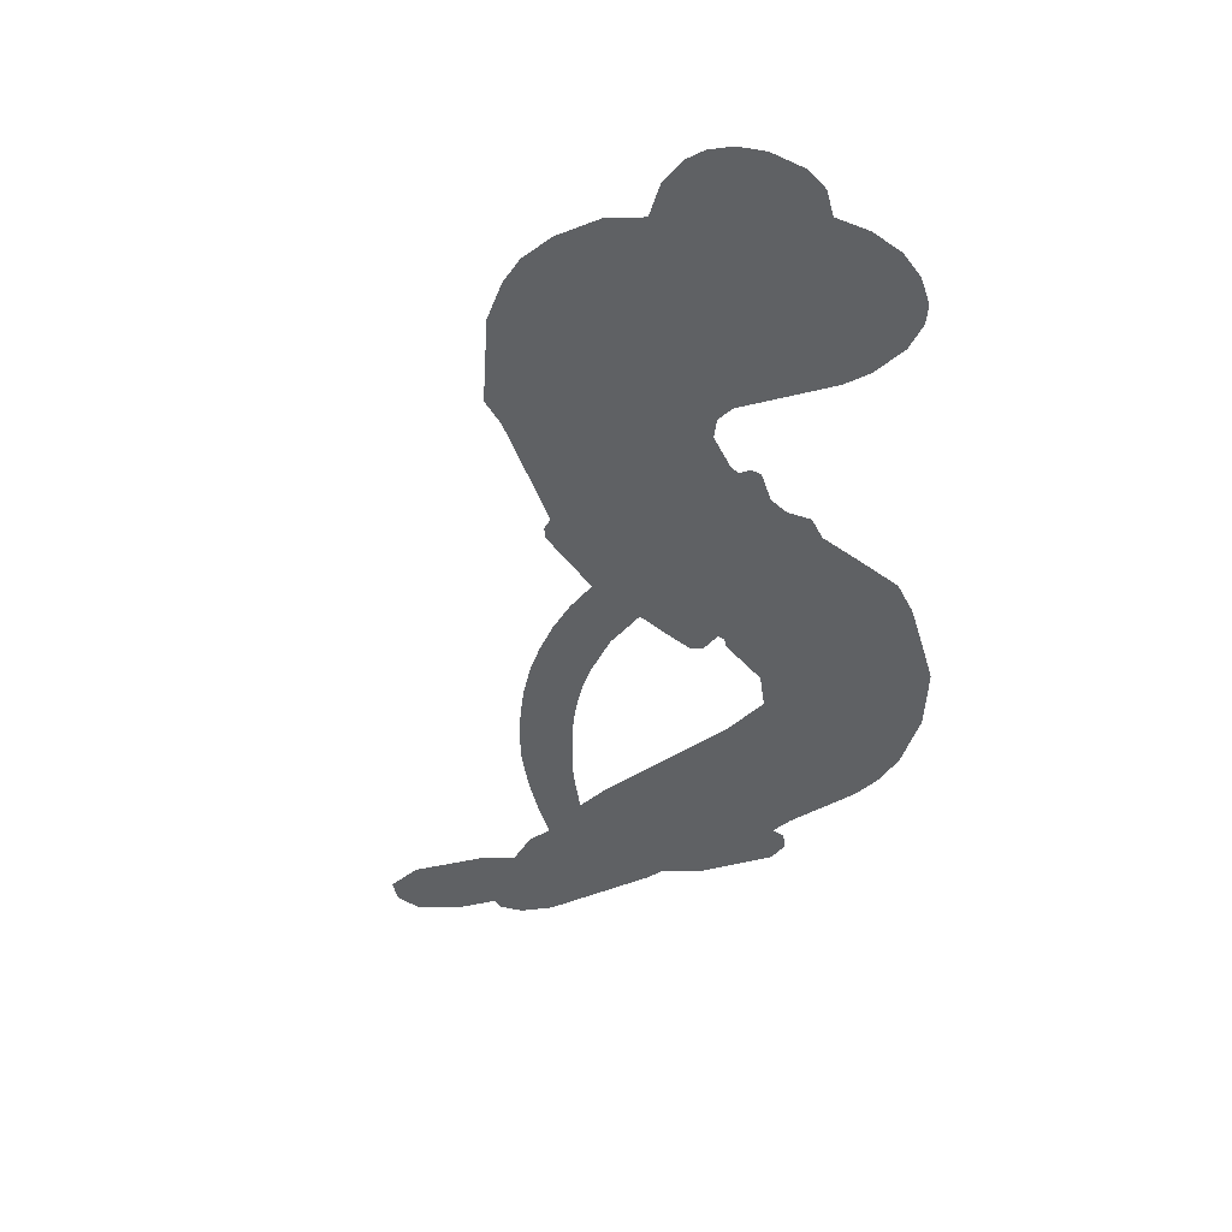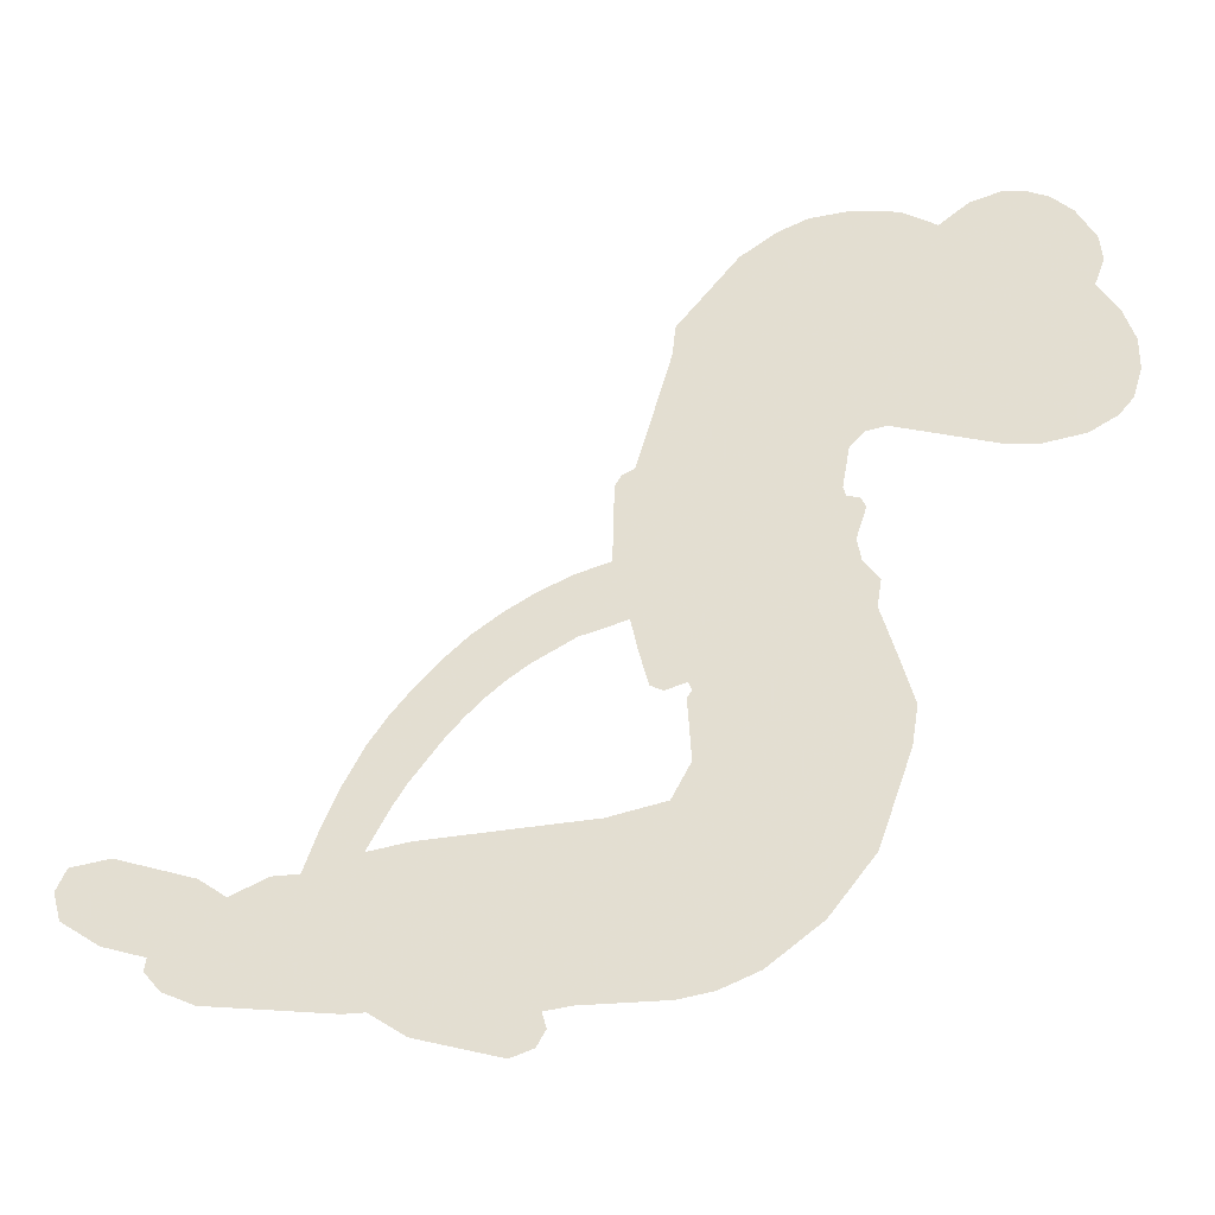
<metadata>
{"format":"obj","ext":"obj","renderer":"f3d","projection":"perspective","resolution":1024,"background":"white","views":[{"elev":-45.5,"azim":-144.5,"up":"+Z"},{"elev":-34.9,"azim":-168.7,"up":"+Y"}]}
</metadata>
<code>
v -457.8 42.74 0
v -456.2 47.72 0
v -453.6 52.16 0
v -455 56.1 0
v -454.7 59.84 0
v -452.2 64.7 0
v -449.4 67.63 0
v -446.3 69.23 0
v -443.3 69.6 0
v -439.2 68.47 0
v -435.1 65.34 0
v -430.5 68.45 0
v -424 69.75 0
v -418.7 69.45 0
v -414.7 67.86 0
v -409.5 64.43 0
v -401.1 54.08 0
v -400.6 49.67 0
v -395.8 32.31 0
v -394.1 31.47 0
v -393.1 29.87 0
v -392.9 18.71 0
v -363.5 -3.638 0
v -354.8 -26.21 0
v -354 -26.74 0
v -344.2 -19.44 0
v -333.5 -15.55 0
v -328.2 -16.23 0
v -326.9 -19.29 0
v -327.9 -23.23 0
v -333.3 -27.06 0
v -341.3 -29.88 0
v -351.6 -30.46 0
v -352.8 -32.53 0
v -354.7 -33.54 0
v -358.5 -32.65 0
v -363 -36.92 0
v -370.2 -42.06 0
v -381.4 -45.7 0
v -384.4 -44.7 0
v -385.6 -42.52 0
v -384.5 -38.6 0
v -381.5 -35.69 0
v -373.5 -31.43 0
v -359.4 -29.03 0
v -395 9.98 0
v -397.3 0.3409 0
v -398.9 -0.5934 0
v -401.8 0.1882 0
v -402.3 -0.8824 0
v -401.6 -2.003 0
v -402.1 -10.56 0
v -399.5 -15.44 0
v -391.9 -16.87 0
v -369.5 -17.38 0
v -362.7 -18.34 0
v -356.9 -20.17 0
v -352.9 -20.1 0
v -341.9 -25.03 0
v -339.2 -28.12 0
v -338.8 -30.83 0
v -341.1 -33.6 0
v -345.5 -35.78 0
v -362.4 -38.5 0
v -375.7 -38.83 0
v -382.4 -40.69 0
v -388.5 -40.04 0
v -399.8 -40.48 0
v -404.3 -39.83 0
v -409.4 -37.83 0
v -416.5 -32.46 0
v -422.5 -24.7 0
v -427.2 -11.52 0
v -428 -6.14 0
v -424.3 7.73 0
v -424.9 11.56 0
v -422.8 14.65 0
v -422.3 17.79 0
v -423.7 22.39 0
v -423 23.81 0
v -421.4 24.37 0
v -421 25.7 0
v -422.1 31.5 0
v -424.1 33.71 0
v -426.9 34.15 0
v -440.6 29.23 0
v -444.9 28.63 0
v -450.5 29.39 0
v -454.4 31.49 0
v -456.4 33.86 0
v -457.7 38.11 0
v -372.9 -3.984 0
v -355.3 -27.9 0
v -418.9 24.47 0
v -404 0.5917 0
v -401.9 -6.275 0
v -421.6 22.22 0
v -396.2 29.14 0
v -396 5.134 0
v -365.3 -15.72 0
v -353.3 -28.9 0
v -362.2 -22.22 0
v -360.8 -25.59 0
v -423 20.1 0
v -402.5 2.915 0
v -349.1 -23.11 0
v -355.4 -30.76 0
v -350.3 -26.68 0
v -342.6 -30.02 0
v -381.8 -41.81 0
v -417.8 28.95 0
v -404 -2.52 0
v -420.2 19.76 0
v -451.2 36.25 0
v -444.2 64.2 0
v -424.7 38.88 0
v -393.1 24.32 0
v -399.5 2.378 0
v -358.4 -14.86 0
v -356.5 -20.57 0
v -407.4 4.497 0
v -401.6 31.6 0
v -418.2 15.52 0
v -419.2 36.2 0
v -400.3 6.946 0
v -357.8 -26.15 0
v -409.6 -0.8533 0
v -358.7 -22.98 0
v -359.8 -19.68 0
v -420 10.46 0
v -354.8 -27.15 0
v -366.5 -30.21 0
v -331.3 -19.4 0
v -346.4 -30.18 0
v -375.8 -43.88 0
v -448.3 57.37 0
v -363.6 -18.91 0
v -354.8 -23.36 0
v -362.6 -31.81 0
v -361.5 -25.38 0
v -347.4 -22.56 0
v -350.9 -25.18 0
v -419.5 61.42 0
v -400.9 -32.23 0
v -453.5 40.46 0
v -443.8 35.94 0
v -448.2 63.67 0
v -410.4 24.81 0
v -408.9 -8.036 0
v -338.9 -17.5 0
v -346.2 -26.03 0
v -451.4 55.22 0
v -447 49.77 0
v -447.9 53.53 0
v -440.8 53.17 0
v -444.2 55.8 0
v -353.9 -37.14 0
v -346.6 -27.28 0
v -418 65.33 0
v -408.7 51.07 0
v -401.5 -36.5 0
v -443.2 32.11 0
v -433.8 31.69 0
v -447.6 33.45 0
v -414.7 25.83 0
v -405.1 -8.258 0
v -407.3 -14.07 0
v -444.3 52.16 0
v -441.4 46.11 0
v -438.6 59.56 0
v -444.9 60.01 0
v -422.9 64.99 0
v -414.1 61.55 0
v -404.5 51.51 0
v -394.2 -40.26 0
v -406 -33.66 0
v -415.5 21.02 0
v -410.6 32.9 0
v -440.8 56.74 0
v -435.5 54.94 0
v -405.3 59.25 0
v -418.3 32.6 0
v -398 -34.82 0
v -394.5 -28.72 0
v -413.6 29.92 0
v -407 55.15 0
v -398.2 40.99 0
v -415 34.29 0
v -410.1 58.81 0
v -413.7 42.6 0
v -405.8 43.81 0
v -415.5 38.63 0
v -404 47.47 0
v -409.9 38.46 0
v -420 43.1 0
v -399.4 45.33 0
v -418.9 39.73 0
v -402.1 42.26 0
v -405.5 39.31 0
v -401.3 37.97 0
v -404.6 34.94 0
v -397 36.65 0
v -406.4 30.37 0
v -399.9 34.71 0
v -422.4 36.53 0
v -407.2 1.277 0
v -410.5 2.648 0
v -412.2 9.091 0
v -416.2 -0.7453 0
v -331.9 -23.32 0
v -335.7 -20.73 0
v -340.3 -22.08 0
v -447.3 41.18 0
v -447.5 37.32 0
v -401.8 21.68 0
v -451.4 47.87 0
v -431.7 39.23 0
v -403.3 -14.3 0
v -405.7 -21.15 0
v -402.5 -18.38 0
v -406.1 -17.53 0
v -412.9 -17.81 0
v -409.4 -19.74 0
v -399.8 -24.52 0
v -414.5 -24.9 0
v -402.2 -21.89 0
v -405 -26.82 0
v -397.4 -20.04 0
v -412.7 -21.59 0
v -424.9 -18.12 0
v -409.7 -25.4 0
v -439.4 63.98 0
v -441.7 61.3 0
v -426.8 66.58 0
v -430.6 63.57 0
v -426.3 62.11 0
v -430.2 57.64 0
v -412.1 66.14 0
v -414.9 64.71 0
v -406.1 -37.02 0
v -411.3 -32.92 0
v -436.6 49.24 0
v -407.4 61.84 0
v -416.6 53.64 0
v -415.7 11.82 0
v -416.6 7.018 0
v -409.3 16.37 0
v -413.8 15.86 0
v -411.2 12.91 0
v -407 9.818 0
v -420.2 -7.631 0
v -343.8 -23.15 0
v -341 -25.94 0
v -337.3 -28.47 0
v -336.4 -24.62 0
v -450.2 39.53 0
v -450.6 43.73 0
v -446.7 45.46 0
v -396.9 21.58 0
v -402.8 26.64 0
v -450.3 51.11 0
v -428.3 37.66 0
v -428 42.74 0
v -430.3 32.92 0
v -438.4 34.74 0
v -433.2 35.59 0
v -436.4 39.03 0
v -434.3 44.16 0
v -404.2 -30.44 0
v -400.9 -28.3 0
v -408.4 -29.48 0
v -412.7 -28.84 0
v -395.1 -24.09 0
v -380.7 -17.11 0
v -393.5 -20.49 0
v -390.7 -23.88 0
v -386.3 -16.99 0
v -389.9 -28.36 0
v -391.9 -32.19 0
v -382.8 -24.83 0
v -389.5 -20.07 0
v -395.6 -32.18 0
v -390.1 -36.04 0
v -386.9 -25.53 0
v -385.3 -21.25 0
v -385 -36.42 0
v -381.3 -21.1 0
v -383.9 -30.63 0
v -375.4 -25.62 0
v -387.8 -31.89 0
v -375.1 -17.24 0
v -379 -24.19 0
v -380.2 -28.34 0
v -375.8 -21.41 0
v -379.2 -34.11 0
v -370.3 -23.04 0
v -395.7 -16.15 0
v -434.3 60.86 0
v -437.6 52.37 0
v -439.9 49.85 0
v -434.2 51.76 0
v -432 54.53 0
v -432.6 47.94 0
v -425.6 53.01 0
v -430.5 51.07 0
v -428.2 47.23 0
v -424.1 45.12 0
v -423.2 41.88 0
v -419.8 48.83 0
v -424.6 49.1 0
v -414.2 57.21 0
v -418.3 57.44 0
v -412.3 53.32 0
v -423.3 58.1 0
v -421.2 53.9 0
v -414.8 49.04 0
v -413.2 5.375 0
v -416.3 3.141 0
v -426.2 0.7843 0
v -420.7 4.741 0
v -425.2 4.262 0
v -422.7 1.674 0
v -423.3 -3.474 0
v -409.3 7.343 0
v -404.3 6.89 0
v -402.4 11.31 0
v -424.4 -8.303 0
v -417.4 -19.88 0
v -454.4 44.42 0
v -396.8 25.38 0
v -406.8 26.49 0
v -409.9 28.76 0
v -406.7 21.71 0
v -399.8 28.5 0
v -437.2 30.46 0
v -431.4 42.55 0
v -437.7 45.69 0
v -440 41.79 0
v -443.8 42.88 0
v -381.4 -37.11 0
v -375.8 -30.53 0
v -433.6 57.62 0
v -426.8 58.59 0
v -417.1 45.84 0
v -419.2 -3.61 0
v -414.6 -7.039 0
v -427.1 -2.681 0
v -398.7 10.46 0
v -396 14.76 0
v -405.7 14.03 0
v -400.9 16.35 0
v -400.1 24.58 0
v -411 20.43 0
v -440.5 37.96 0
v -375 -34.67 0
v -369.1 -38.66 0
v -368.4 -31.25 0
v -372.4 -38.75 0
v -370.8 -34.87 0
v -366.5 -35.16 0
v -372.2 -31.36 0
v -370.4 -27.38 0
v -362.8 -30.91 0
v -366.2 -25.31 0
v -363.8 -22.15 0
v -360.1 -21.95 0
v -366.1 -17.86 0
v -383 5.224 0
v -375.6 10.29 0
v -397.5 18.03 0
v -404.7 18.08 0
v -362.7 -34.71 0
v -357.5 -32.77 0
v -358.2 -37.82 0
v -350.7 -30.33 0
v -367.2 -21.22 0
v -388.7 8.31 0
v -354.4 -30.8 0
v -349.7 -36.46 0
v -352.1 -33.72 0
v -348.1 -33.03 0
v -383.6 15.4 0
v -392.6 15.52 0
v -388.1 17.37 0
v -377.4 -38.93 0
v -373.8 -40.46 0
v -369.6 -36.05 0
v -377.5 -33.56 0
v -374.1 -36.18 0
v -450.7 60.52 0
v -407.6 -4.303 0
v -411.6 -4.334 0
v -409.6 42.51 0
v -408.9 46.76 0
v -408.1 35.39 0
v -419.5 -28.59 0
v -418.5 -24.7 0
v -372.3 -19.86 0
v -421.4 -13.4 0
v -416.9 -15.07 0
v -412.3 -12.66 0
v -418 -11.12 0
v -409.2 -11.35 0
v -414.8 -10.38 0
v -365.7 -28.87 0
v -358.8 -28.68 0
v -357.9 -25.19 0
v -387.4 12.85 0
v -391.9 9.102 0
v -384.5 9.272 0
v -379.6 13.08 0
v -377.6 1.062 0
v -380.2 8.811 0
v -380.2 3.277 0
v -369 3.712 0
v -376.1 5.593 0
v -373.1 1.994 0
v -372.1 7.106 0
v -375.2 -1.362 0
v -366.6 -39.49 0
v -366 -34.24 0
v -370 -30.82 0
v -412.6 46.12 0
v -426 -14.82 0
v -420.8 -17.52 0
v -423.7 -21.42 0
v -420.3 -21.7 0
v -390.8 12.62 0
v -360.7 -9.162 0
v -362 -13.09 0
v -368.7 -9.558 0
v -366.9 -12.57 0
v -364.7 -9.1 0
v -367.1 -5.622 0
v -366.1 0.1096 0
v -370.1 -0.8106 0
v -393.8 -35.46 0
v -397.1 -38.22 0
f 112 206 391
f 186 160 174
f 75 130 76
f 203 122 201
f 105 121 206
f 45 107 93
f 51 50 112
f 123 78 77
f 89 88 114
f 125 118 99
f 1 91 145
f 162 164 87
f 25 108 106
f 43 42 110
f 80 79 97
f 126 93 24
f 58 138 142
f 179 299 180
f 128 129 102
f 105 125 325
f 52 166 167
f 143 159 172
f 240 176 70
f 142 138 131
f 176 240 161
f 223 231 219
f 59 158 109
f 95 112 50
f 117 21 98
f 113 94 97
f 97 104 113
f 104 78 113
f 349 383 22
f 166 112 391
f 105 95 49
f 74 73 327
f 51 112 96
f 82 94 111
f 107 34 101
f 52 218 53
f 323 345 322
f 203 260 122
f 90 89 114
f 167 221 218
f 145 256 257
f 91 90 114
f 298 232 170
f 98 19 334
f 282 183 437
f 77 76 130
f 4 3 152
f 152 5 4
f 56 365 366
f 45 126 103
f 115 9 8
f 8 7 147
f 45 139 36
f 106 151 252
f 147 7 6
f 381 158 375
f 114 145 91
f 246 208 245
f 136 154 156
f 10 9 115
f 19 122 334
f 205 83 124
f 17 174 18
f 84 205 116
f 165 111 94
f 182 83 111
f 162 146 164
f 239 15 159
f 206 207 127
f 129 137 102
f 236 234 235
f 350 250 326
f 172 159 14
f 180 302 342
f 126 45 93
f 322 318 320
f 239 238 15
f 211 150 212
f 5 152 390
f 136 152 154
f 25 93 101
f 31 30 210
f 107 45 36
f 124 192 197
f 161 183 144
f 119 430 137
f 120 119 129
f 296 364 376
f 359 361 355
f 287 274 285
f 363 373 406
f 276 285 281
f 50 49 95
f 53 218 220
f 275 54 297
f 49 48 118
f 126 128 103
f 274 287 294
f 58 57 138
f 78 123 113
f 407 406 131
f 118 105 49
f 375 158 142
f 68 161 69
f 61 109 62
f 421 139 132
f 109 60 59
f 166 52 96
f 423 394 160
f 60 109 61
f 348 349 351
f 85 84 116
f 141 58 142
f 162 87 86
f 43 110 385
f 134 32 151
f 386 385 135
f 110 42 41
f 110 135 385
f 102 103 128
f 57 366 407
f 40 110 41
f 40 39 110
f 421 387 420
f 119 137 129
f 141 158 59
f 37 36 139
f 105 206 95
f 47 118 48
f 94 81 97
f 95 206 112
f 430 433 432
f 432 100 430
f 413 416 369
f 82 81 94
f 177 165 94
f 98 20 19
f 98 21 20
f 97 79 104
f 63 62 109
f 108 151 106
f 117 330 259
f 210 133 211
f 93 107 101
f 83 82 111
f 259 22 117
f 348 99 46
f 47 99 118
f 24 93 25
f 132 139 45
f 35 34 107
f 126 24 128
f 101 34 33
f 118 125 105
f 130 123 77
f 115 8 147
f 128 24 120
f 108 101 33
f 27 133 28
f 108 33 134
f 255 253 254
f 185 111 165
f 28 133 29
f 133 30 29
f 129 128 120
f 110 39 135
f 159 15 14
f 145 114 256
f 193 160 394
f 101 108 25
f 389 388 385
f 36 35 107
f 168 154 153
f 81 80 97
f 372 373 363
f 151 108 134
f 214 114 164
f 145 257 329
f 163 265 335
f 179 233 171
f 390 6 5
f 147 390 171
f 113 123 177
f 177 123 248
f 209 346 392
f 397 396 225
f 261 154 152
f 27 150 211
f 253 252 151
f 152 136 390
f 3 2 216
f 168 169 300
f 261 152 3
f 168 156 154
f 261 153 154
f 234 236 172
f 179 156 155
f 147 171 115
f 64 374 372
f 375 380 381
f 141 142 158
f 142 131 375
f 172 14 13
f 143 173 239
f 308 205 197
f 196 198 187
f 283 175 67
f 161 144 176
f 264 266 163
f 214 146 213
f 85 262 264
f 262 85 116
f 114 88 164
f 87 164 88
f 177 94 113
f 332 148 331
f 112 166 96
f 166 149 403
f 346 209 345
f 223 219 221
f 169 168 153
f 155 156 168
f 265 162 86
f 162 265 146
f 179 180 170
f 11 10 232
f 136 156 171
f 171 156 179
f 12 234 13
f 172 13 234
f 173 311 189
f 189 311 313
f 16 173 189
f 200 198 199
f 288 280 284
f 183 282 144
f 270 184 224
f 70 176 241
f 245 248 123
f 148 165 177
f 188 194 192
f 188 182 185
f 179 155 299
f 179 170 233
f 299 300 242
f 301 302 180
f 188 192 124
f 17 181 186
f 83 182 124
f 438 161 68
f 437 283 279
f 288 290 286
f 220 226 228
f 332 165 148
f 188 185 178
f 17 186 174
f 189 186 181
f 174 193 18
f 185 182 111
f 202 187 200
f 182 188 124
f 16 189 243
f 311 173 312
f 189 313 186
f 194 190 192
f 18 193 196
f 194 188 178
f 190 195 197
f 160 193 174
f 198 196 193
f 122 204 201
f 393 194 199
f 160 313 316
f 304 314 343
f 190 197 192
f 198 193 191
f 197 195 308
f 199 191 393
f 198 191 199
f 395 194 178
f 198 200 187
f 201 200 199
f 204 19 202
f 395 199 194
f 201 395 203
f 332 178 185
f 204 202 200
f 260 331 333
f 201 204 200
f 19 204 122
f 83 205 84
f 197 205 124
f 207 206 121
f 206 127 391
f 324 317 207
f 130 320 246
f 250 350 249
f 123 130 245
f 127 207 209
f 207 121 324
f 30 133 210
f 133 27 211
f 150 26 212
f 210 211 255
f 252 212 26
f 253 255 212
f 146 354 339
f 258 153 216
f 146 214 164
f 256 214 213
f 353 247 333
f 348 46 349
f 2 1 329
f 216 257 258
f 307 263 308
f 354 267 338
f 52 167 218
f 221 220 218
f 221 167 223
f 269 270 227
f 219 226 220
f 53 220 228
f 167 222 223
f 219 220 221
f 402 400 404
f 328 225 229
f 222 229 223
f 269 227 271
f 226 227 224
f 224 273 228
f 397 72 396
f 71 70 241
f 227 226 219
f 226 224 228
f 223 229 231
f 144 269 176
f 273 224 184
f 297 53 228
f 399 251 327
f 231 229 225
f 400 402 399
f 426 427 425
f 71 241 272
f 219 231 227
f 10 115 232
f 233 115 171
f 170 232 233
f 115 233 232
f 11 235 12
f 234 12 235
f 11 232 298
f 236 143 172
f 235 11 298
f 235 237 343
f 299 301 180
f 237 302 304
f 143 239 159
f 173 16 238
f 173 238 239
f 70 69 240
f 161 240 69
f 176 269 271
f 271 231 272
f 338 268 337
f 262 263 217
f 314 312 143
f 189 181 243
f 316 313 244
f 246 245 130
f 249 248 245
f 319 322 321
f 318 207 317
f 250 249 208
f 215 260 333
f 249 245 208
f 248 247 353
f 250 208 324
f 247 248 249
f 325 250 324
f 325 326 250
f 230 399 424
f 400 222 401
f 106 252 26
f 253 151 32
f 255 254 31
f 212 252 253
f 210 255 31
f 253 32 254
f 212 255 211
f 214 256 114
f 257 256 213
f 257 213 258
f 216 2 329
f 339 258 213
f 169 153 258
f 330 117 98
f 326 351 350
f 331 260 203
f 259 330 352
f 3 216 261
f 153 261 216
f 263 262 116
f 266 264 262
f 310 304 305
f 301 242 303
f 265 266 267
f 266 262 217
f 267 266 217
f 265 163 266
f 268 267 217
f 268 338 267
f 263 336 217
f 268 303 337
f 270 269 144
f 227 231 271
f 270 144 282
f 227 270 224
f 272 231 225
f 176 271 241
f 272 225 396
f 241 271 272
f 184 278 276
f 228 273 275
f 276 284 285
f 285 274 277
f 273 276 275
f 284 276 278
f 184 276 273
f 54 275 281
f 175 283 437
f 276 281 275
f 279 184 282
f 278 184 279
f 437 279 282
f 290 288 284
f 376 398 296
f 277 54 281
f 282 184 270
f 438 183 161
f 66 286 67
f 67 286 283
f 279 290 278
f 284 280 285
f 285 280 287
f 277 281 285
f 340 65 295
f 278 290 284
f 292 287 280
f 294 287 292
f 340 286 66
f 341 293 295
f 292 280 293
f 358 359 355
f 279 283 290
f 286 290 283
f 293 280 288
f 291 294 398
f 294 292 289
f 295 293 288
f 289 292 293
f 294 289 296
f 294 291 274
f 340 288 286
f 293 341 289
f 361 362 341
f 365 376 364
f 342 170 180
f 275 297 228
f 237 235 298
f 300 299 155
f 301 299 242
f 168 300 155
f 337 300 169
f 242 337 303
f 342 302 237
f 305 301 303
f 311 312 244
f 336 303 268
f 307 310 306
f 301 305 302
f 305 303 306
f 303 336 306
f 304 302 305
f 307 306 263
f 305 306 310
f 308 263 116
f 307 195 309
f 308 116 205
f 195 307 308
f 309 344 316
f 309 244 315
f 307 309 310
f 315 310 309
f 312 173 143
f 313 311 244
f 314 143 236
f 315 312 314
f 244 309 316
f 186 313 160
f 343 314 236
f 315 314 304
f 315 304 310
f 244 312 315
f 344 309 195
f 393 394 423
f 208 246 317
f 318 317 246
f 75 320 130
f 207 318 209
f 323 251 345
f 320 318 246
f 320 321 322
f 322 319 323
f 320 75 321
f 318 322 209
f 347 74 323
f 327 323 74
f 317 324 208
f 325 324 121
f 105 325 121
f 326 325 125
f 348 326 125
f 350 247 249
f 230 425 399
f 323 327 251
f 427 397 328
f 73 399 327
f 145 329 1
f 216 329 257
f 334 330 98
f 215 352 260
f 332 331 203
f 331 148 333
f 178 332 203
f 332 185 165
f 353 333 148
f 371 247 350
f 122 260 334
f 334 260 352
f 336 263 306
f 265 86 335
f 268 217 336
f 300 337 242
f 337 169 338
f 169 258 339
f 265 354 146
f 146 339 213
f 169 339 338
f 65 340 66
f 288 340 295
f 65 355 295
f 341 295 355
f 237 298 342
f 170 342 298
f 235 343 236
f 304 343 237
f 195 190 344
f 423 344 190
f 346 345 251
f 322 345 209
f 399 425 400
f 391 392 149
f 99 348 125
f 323 319 347
f 413 410 368
f 259 370 22
f 215 351 370
f 326 348 351
f 371 333 247
f 370 351 349
f 371 215 333
f 259 352 215
f 334 352 330
f 148 177 353
f 248 353 177
f 267 354 265
f 339 354 338
f 360 363 357
f 289 341 362
f 357 359 360
f 358 356 359
f 364 140 365
f 360 359 356
f 355 65 358
f 361 359 357
f 356 64 360
f 364 405 140
f 361 357 362
f 355 361 341
f 357 363 405
f 289 362 296
f 360 64 372
f 374 157 373
f 296 362 364
f 362 357 405
f 366 365 140
f 398 376 55
f 366 140 407
f 56 366 57
f 417 415 418
f 365 56 367
f 428 384 383
f 22 370 349
f 215 370 259
f 350 351 371
f 215 371 351
f 373 157 380
f 363 360 372
f 378 375 131
f 373 378 406
f 372 374 373
f 381 380 379
f 365 367 376
f 55 376 367
f 377 410 408
f 46 383 349
f 406 378 131
f 373 380 378
f 63 381 379
f 380 375 378
f 157 379 380
f 63 109 381
f 158 381 109
f 408 382 384
f 22 383 384
f 386 135 38
f 377 408 428
f 428 46 409
f 385 386 389
f 387 386 38
f 389 44 388
f 421 420 37
f 422 44 387
f 386 387 389
f 43 385 388
f 44 389 387
f 171 390 136
f 6 390 147
f 392 391 127
f 166 391 149
f 209 392 127
f 149 392 346
f 394 393 191
f 190 194 393
f 193 394 191
f 423 160 316
f 203 395 178
f 199 395 201
f 272 396 71
f 222 328 229
f 328 397 225
f 291 398 55
f 294 296 398
f 400 328 222
f 401 222 167
f 399 402 251
f 167 403 401
f 404 149 346
f 404 400 401
f 346 251 402
f 166 403 167
f 404 403 149
f 404 401 403
f 346 402 404
f 140 405 363
f 362 405 364
f 407 131 138
f 363 406 140
f 407 138 57
f 140 406 407
f 410 377 368
f 413 411 410
f 428 408 384
f 382 408 410
f 413 414 416
f 382 410 411
f 369 411 413
f 416 414 412
f 436 434 435
f 413 368 414
f 417 416 412
f 92 436 419
f 418 369 416
f 417 419 436
f 139 421 37
f 417 418 416
f 417 412 419
f 387 38 420
f 422 421 132
f 344 423 316
f 421 422 387
f 393 423 190
f 72 397 427
f 399 73 424
f 400 425 328
f 425 427 328
f 425 230 426
f 72 427 426
f 46 428 383
f 377 428 409
f 119 429 430
f 137 430 100
f 432 433 431
f 429 23 433
f 434 431 433
f 433 430 429
f 434 433 23
f 415 417 436
f 92 431 434
f 434 436 92
f 434 23 435
f 415 436 435
f 437 183 438
f 68 175 438
f 437 438 175

</code>
